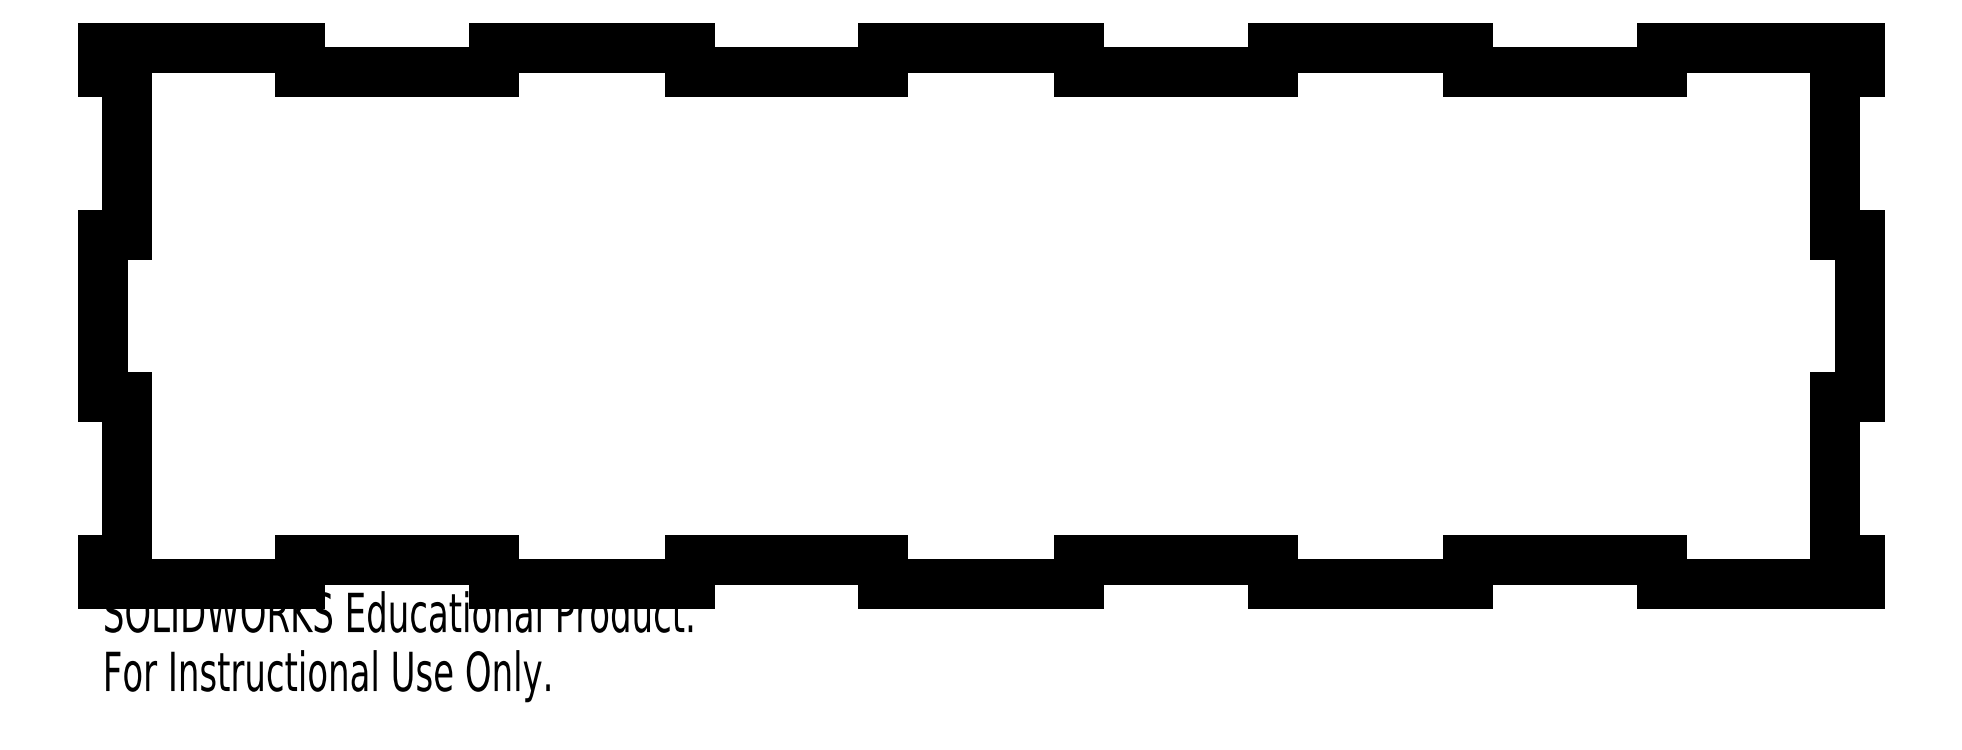
<metadata>
{"format":"dxf","ext":"dxf","renderer":"ezdxf+matplotlib","layout":"modelspace","background":"white","min_lineweight":24,"dpi":150}
</metadata>
<code>
0
SECTION
2
ENTITIES
0
LINE
8
0
10
-83.69
20
3
30
0
11
-83.69
21
6
31
0
0
LINE
8
0
10
-83.69
20
6
30
0
11
-59.86
21
6
31
0
0
LINE
8
0
10
-59.86
20
6
30
0
11
-59.86
21
3
31
0
0
LINE
8
0
10
-59.86
20
3
30
0
11
-35.84
21
3
31
0
0
LINE
8
0
10
-35.84
20
3
30
0
11
-35.84
21
6
31
0
0
LINE
8
0
10
-35.84
20
6
30
0
11
-12
21
6
31
0
0
LINE
8
0
10
-12
20
6
30
0
11
-12
21
3
31
0
0
LINE
8
0
10
-12
20
3
30
0
11
12.02
21
3
31
0
0
LINE
8
0
10
12.02
20
3
30
0
11
12.02
21
6
31
0
0
LINE
8
0
10
12.02
20
6
30
0
11
35.86
21
6
31
0
0
LINE
8
0
10
35.86
20
6
30
0
11
35.86
21
3
31
0
0
LINE
8
0
10
35.86
20
3
30
0
11
59.88
21
3
31
0
0
LINE
8
0
10
59.88
20
3
30
0
11
59.88
21
6
31
0
0
LINE
8
0
10
59.88
20
6
30
0
11
83.72
21
6
31
0
0
LINE
8
0
10
83.72
20
6
30
0
11
83.72
21
3
31
0
0
LINE
8
0
10
83.72
20
3
30
0
11
108
21
3
31
0
0
LINE
8
0
10
108
20
3
30
0
11
108
21
6
31
0
0
LINE
8
0
10
108
20
6
30
0
11
105
21
6
31
0
0
LINE
8
0
10
105
20
6
30
0
11
105
21
26
31
0
0
LINE
8
0
10
105
20
26
30
0
11
108
21
26
31
0
0
LINE
8
0
10
108
20
26
30
0
11
108
21
46
31
0
0
LINE
8
0
10
108
20
46
30
0
11
105
21
46
31
0
0
LINE
8
0
10
105
20
46
30
0
11
105
21
66
31
0
0
LINE
8
0
10
105
20
66
30
0
11
108
21
66
31
0
0
LINE
8
0
10
108
20
66
30
0
11
108
21
69
31
0
0
LINE
8
0
10
108
20
69
30
0
11
83.72
21
69
31
0
0
LINE
8
0
10
83.72
20
69
30
0
11
83.72
21
66
31
0
0
LINE
8
0
10
83.72
20
66
30
0
11
59.88
21
66
31
0
0
LINE
8
0
10
59.88
20
66
30
0
11
59.88
21
69
31
0
0
LINE
8
0
10
59.88
20
69
30
0
11
35.86
21
69
31
0
0
LINE
8
0
10
35.86
20
69
30
0
11
35.86
21
66
31
0
0
LINE
8
0
10
35.86
20
66
30
0
11
12.02
21
66
31
0
0
LINE
8
0
10
12.02
20
66
30
0
11
12.02
21
69
31
0
0
LINE
8
0
10
12.02
20
69
30
0
11
-12
21
69
31
0
0
LINE
8
0
10
-12
20
69
30
0
11
-12
21
66
31
0
0
LINE
8
0
10
-12
20
66
30
0
11
-35.84
21
66
31
0
0
LINE
8
0
10
-35.84
20
66
30
0
11
-35.84
21
69
31
0
0
LINE
8
0
10
-35.84
20
69
30
0
11
-59.86
21
69
31
0
0
LINE
8
0
10
-59.86
20
69
30
0
11
-59.86
21
66
31
0
0
LINE
8
0
10
-59.86
20
66
30
0
11
-83.69
21
66
31
0
0
LINE
8
0
10
-83.69
20
66
30
0
11
-83.69
21
69
31
0
0
LINE
8
0
10
-83.69
20
69
30
0
11
-108
21
69
31
0
0
LINE
8
0
10
-108
20
69
30
0
11
-108
21
66
31
0
0
LINE
8
0
10
-108
20
66
30
0
11
-105
21
66
31
0
0
LINE
8
0
10
-105
20
66
30
0
11
-105
21
46
31
0
0
LINE
8
0
10
-105
20
46
30
0
11
-108
21
46
31
0
0
LINE
8
0
10
-108
20
46
30
0
11
-108
21
26
31
0
0
LINE
8
0
10
-108
20
26
30
0
11
-105
21
26
31
0
0
LINE
8
0
10
-105
20
26
30
0
11
-105
21
6
31
0
0
LINE
8
0
10
-105
20
6
30
0
11
-108
21
6
31
0
0
LINE
8
0
10
-108
20
6
30
0
11
-108
21
3
31
0
0
LINE
8
0
10
-108
20
3
30
0
11
-83.69
21
3
31
0
0
MTEXT
8
0
10
-108
20
1.98
30
0
40
4.834
41
0
71
     1
72
     1
1
SOLIDWORKS Educational Product.
7
SLDTEXTSTYLE0
73
     1
44
1
0
MTEXT
8
0
10
-108
20
-5.27
30
0
40
4.834
41
0
71
     1
72
     1
1
For Instructional Use Only.
7
SLDTEXTSTYLE0
73
     1
44
1
0
ENDSEC
0
EOF

</code>
